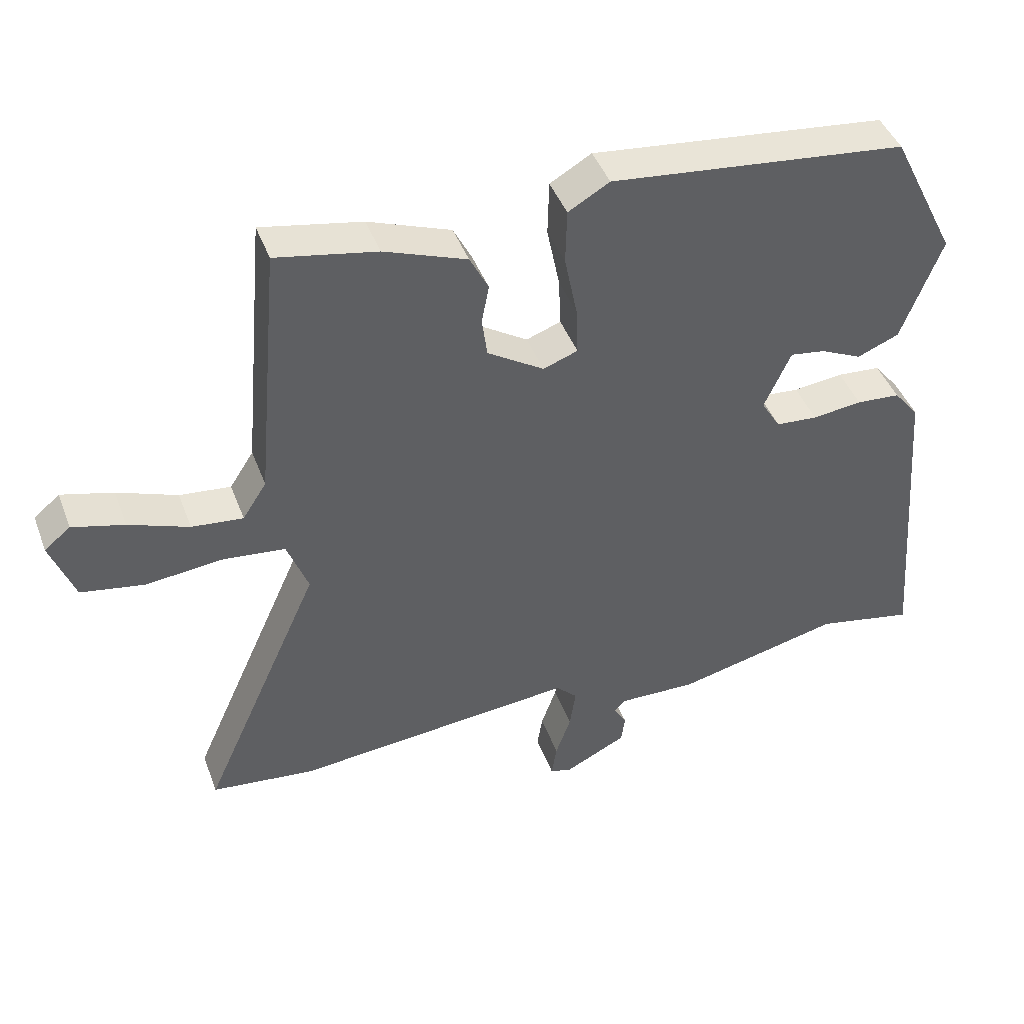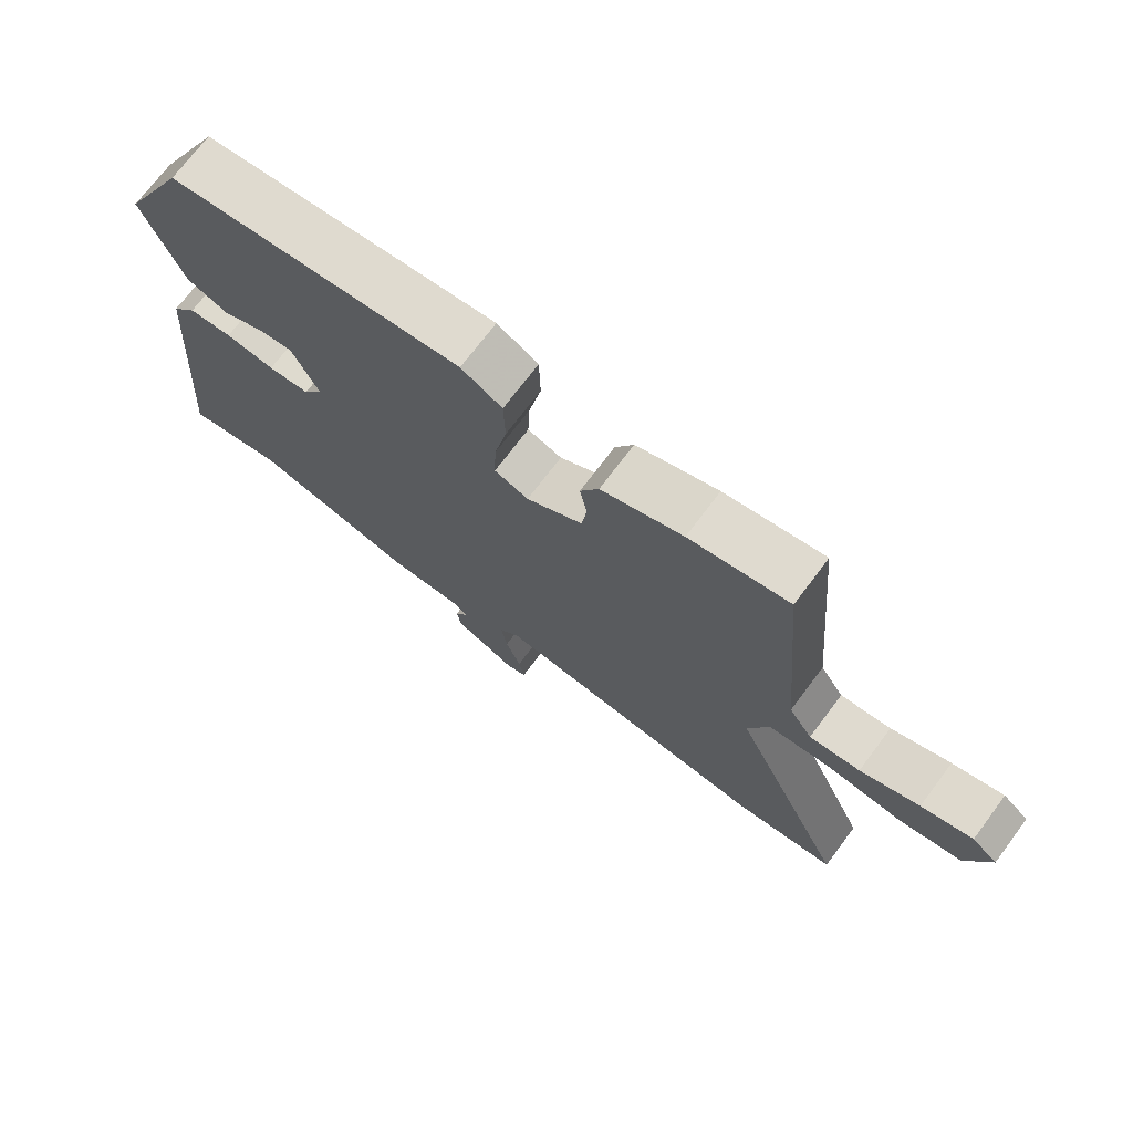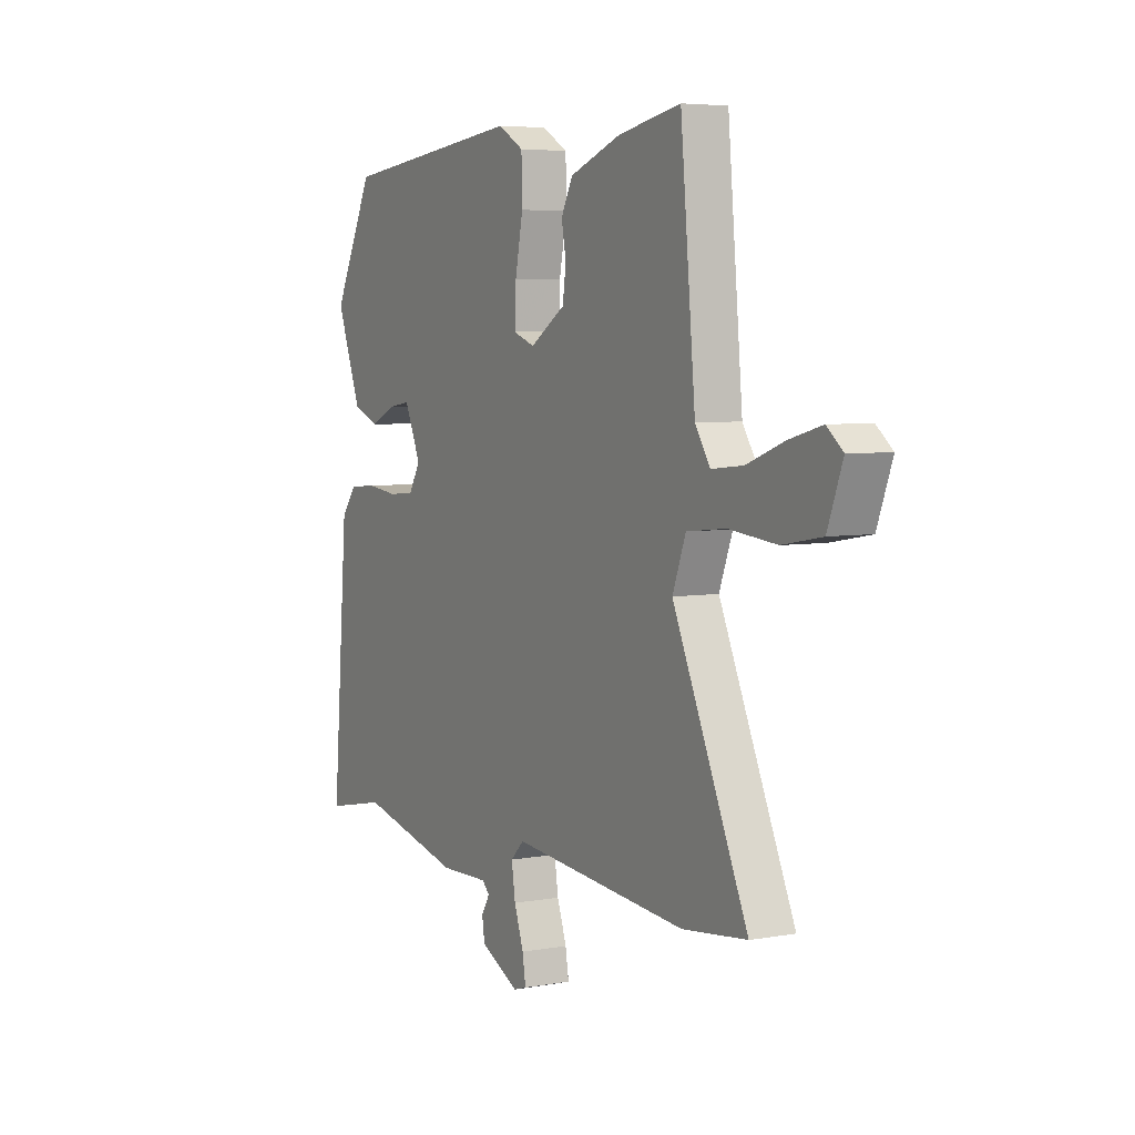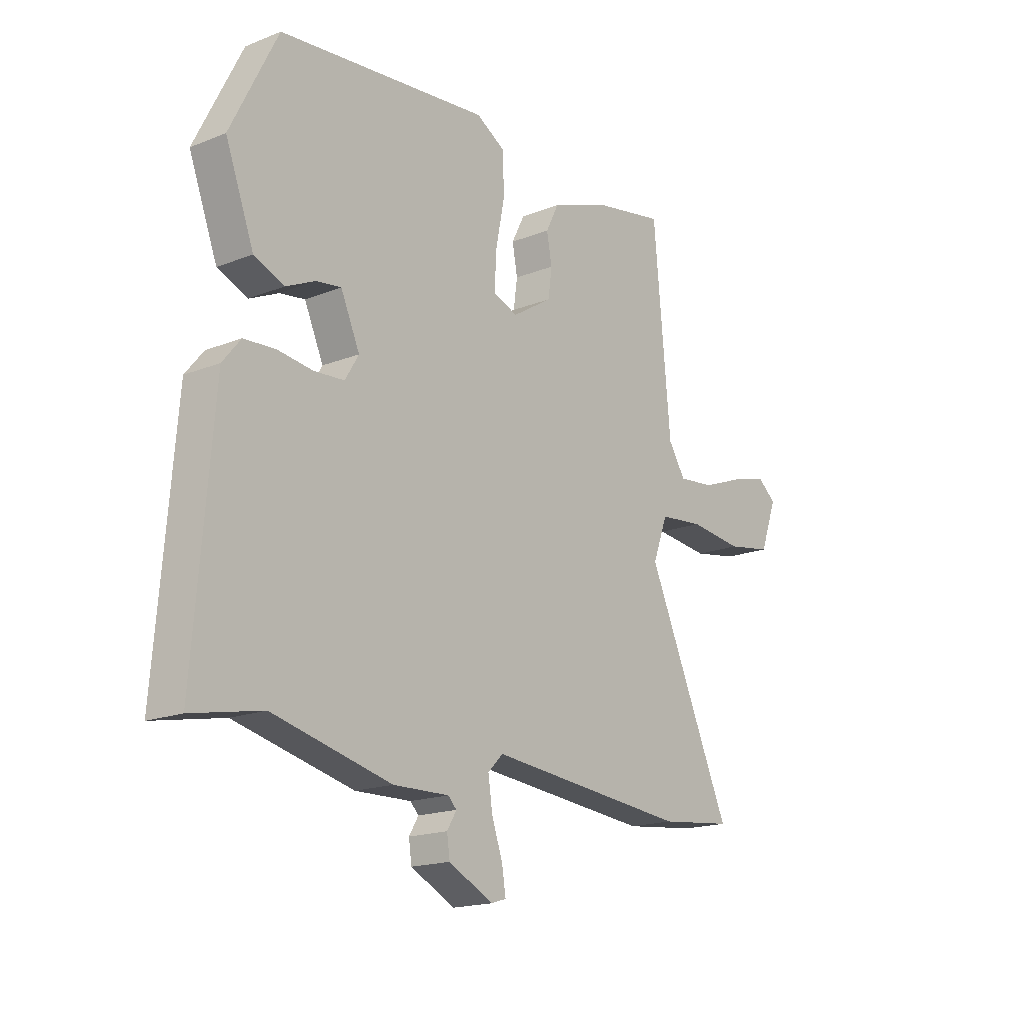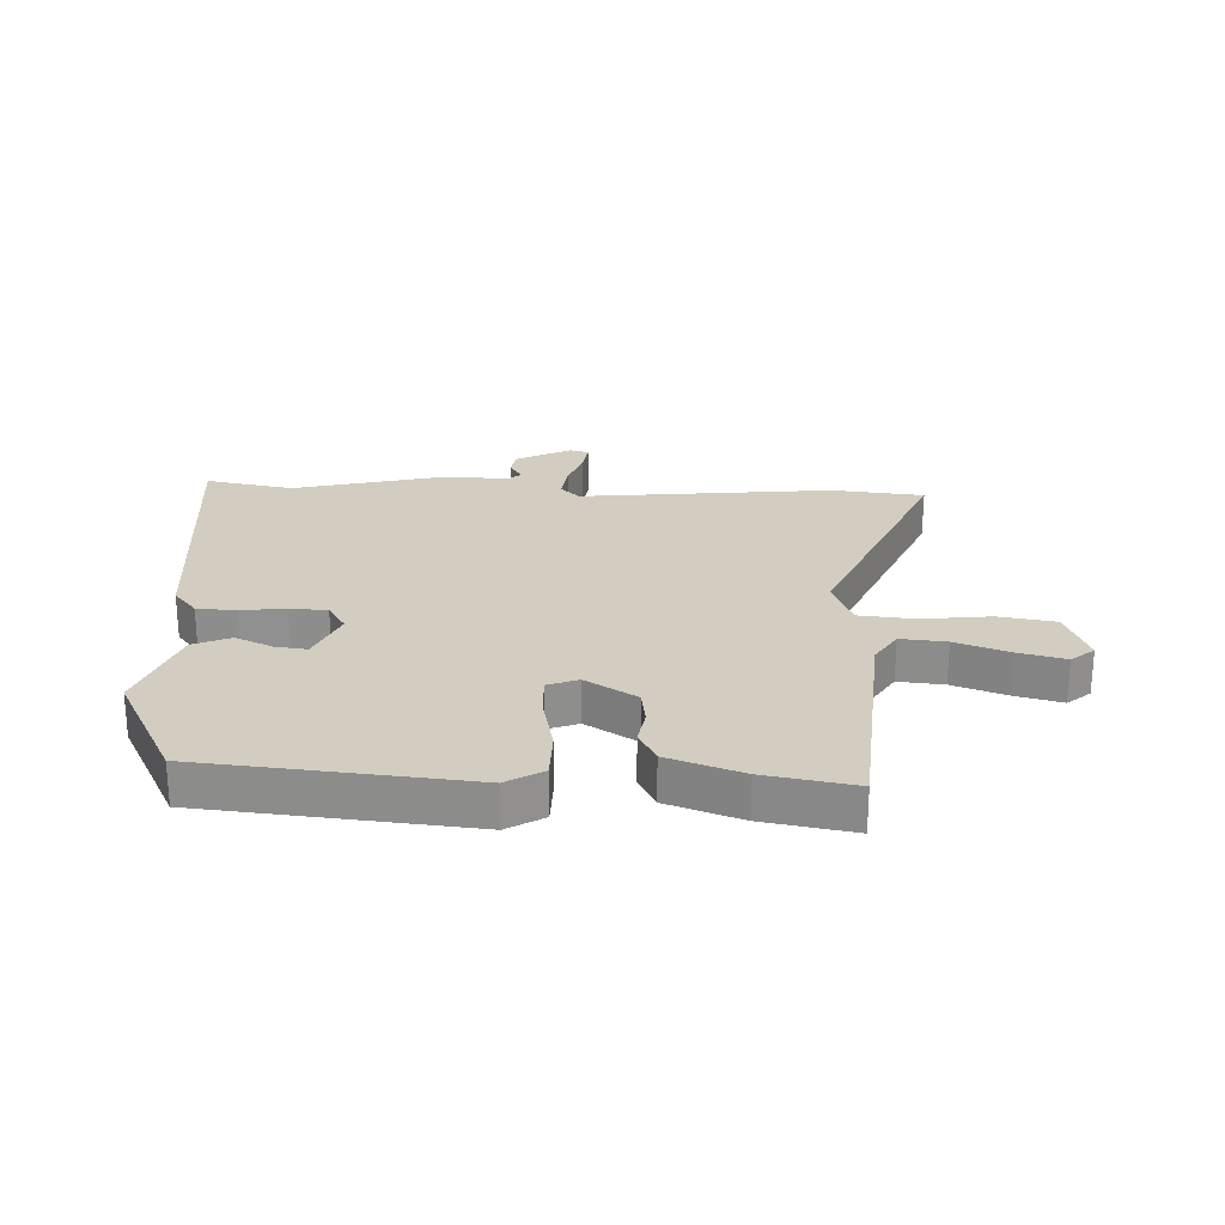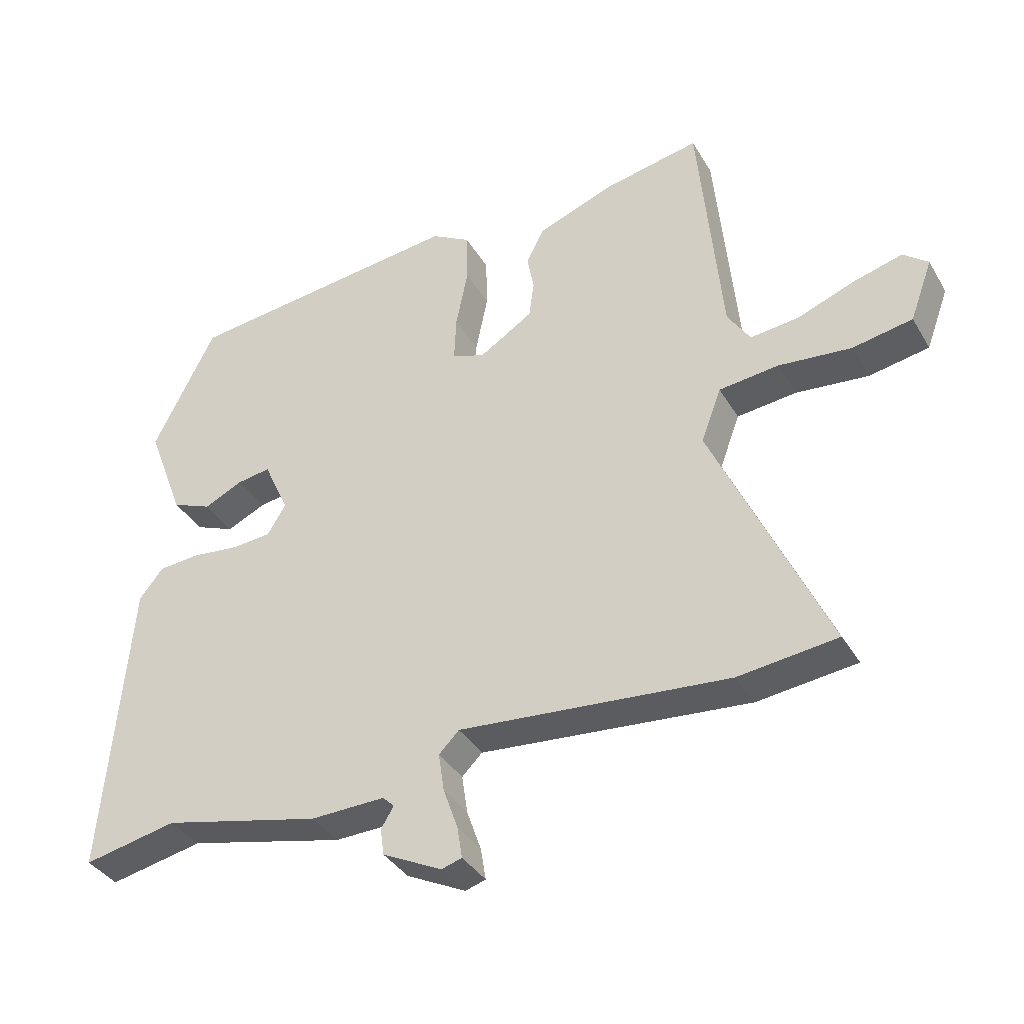
<metadata>
{"format":"obj","ext":"obj","renderer":"f3d","projection":"perspective","resolution":1024,"background":"white","views":[{"elev":43.9,"azim":160.1,"up":"+Z"},{"elev":72.4,"azim":37.0,"up":"+Z"},{"elev":5.3,"azim":60.7,"up":"+Z"},{"elev":-17.6,"azim":-51.9,"up":"+Z"},{"elev":24.6,"azim":1.6,"up":"+Y"},{"elev":-37.3,"azim":27.4,"up":"+Z"}]}
</metadata>
<code>
v -0.431 0.07 -0.486
v -0.579 0.07 -0.516
v -0.54 0.07 -0.038
v -0.502 0.07 0.009
v -0.436 0.07 0.014
v -0.361 0.07 0.005
v -0.298 0.07 0.01
v -0.269 0.07 0.058
v -0.309 0.07 0.147
v -0.362 0.07 0.139
v -0.424 0.07 0.11
v -0.487 0.07 0.136
v -0.547 0.07 0.294
v -0.448 0.07 0.492
v -0.003 0.07 0.541
v 0.059 0.07 0.505
v 0.061 0.07 0.422
v 0.042 0.07 0.327
v 0.039 0.07 0.254
v 0.091 0.07 0.235
v 0.176 0.07 0.289
v 0.184 0.07 0.348
v 0.173 0.07 0.407
v 0.201 0.07 0.462
v 0.325 0.07 0.508
v 0.476 0.07 0.537
v 0.512 0.07 0.143
v 0.548 0.07 0.087
v 0.625 0.07 0.095
v 0.715 0.07 0.129
v 0.793 0.07 0.15
v 0.832 0.07 0.118
v 0.796 0.07 0.021
v 0.701 0.07 0.004
v 0.586 0.07 0.016
v 0.492 0.07 0.006
v 0.46 0.07 -0.079
v 0.641 0.07 -0.484
v 0.485 0.07 -0.502
v 0.059 0.07 -0.463
v 0.027 0.07 -0.495
v 0.036 0.07 -0.556
v 0.059 0.07 -0.622
v 0.067 0.07 -0.672
v 0.035 0.07 -0.682
v -0.059 0.07 -0.635
v -0.065 0.07 -0.593
v -0.045 0.07 -0.56
v -0.063 0.07 -0.542
v -0.181 0.07 -0.545
v -0.431 0 -0.486
v -0.579 0 -0.516
v -0.54 0 -0.038
v -0.502 0 0.009
v -0.436 0 0.014
v -0.361 0 0.005
v -0.298 0 0.01
v -0.269 0 0.058
v -0.309 0 0.147
v -0.362 0 0.139
v -0.424 0 0.11
v -0.487 0 0.136
v -0.547 0 0.294
v -0.448 0 0.492
v -0.003 0 0.541
v 0.059 0 0.505
v 0.061 0 0.422
v 0.042 0 0.327
v 0.039 0 0.254
v 0.091 0 0.235
v 0.176 0 0.289
v 0.184 0 0.348
v 0.173 0 0.407
v 0.201 0 0.462
v 0.325 0 0.508
v 0.476 0 0.537
v 0.512 0 0.143
v 0.548 0 0.087
v 0.625 0 0.095
v 0.715 0 0.129
v 0.793 0 0.15
v 0.832 0 0.118
v 0.796 0 0.021
v 0.701 0 0.004
v 0.586 0 0.016
v 0.492 0 0.006
v 0.46 0 -0.079
v 0.641 0 -0.484
v 0.485 0 -0.502
v 0.059 0 -0.463
v 0.027 0 -0.495
v 0.036 0 -0.556
v 0.059 0 -0.622
v 0.067 0 -0.672
v 0.035 0 -0.682
v -0.059 0 -0.635
v -0.065 0 -0.593
v -0.045 0 -0.56
v -0.063 0 -0.542
v -0.181 0 -0.545
f 49 50 1
f 45 46 47 48
f 43 44 45 48
f 42 43 48 49
f 41 42 49 1
f 37 38 39 40
f 36 37 40
f 36 40 41 1
f 32 33 34 35
f 32 35 36
f 29 30 31 32
f 29 32 36
f 28 29 36 1
f 24 25 26 27
f 22 23 24 27
f 21 22 27 28
f 20 21 28 1
f 15 16 17 18
f 15 18 19
f 14 15 19
f 13 14 19
f 10 11 12 13
f 9 10 13 19
f 8 9 19 20
f 3 4 5 6
f 3 6 7
f 2 3 7
f 7 8 20
f 1 2 7 20
f 51 100 99
f 98 97 96 95
f 98 95 94 93
f 99 98 93 92
f 51 99 92 91
f 90 89 88 87
f 90 87 86
f 51 91 90 86
f 85 84 83 82
f 86 85 82
f 82 81 80 79
f 86 82 79
f 51 86 79 78
f 77 76 75 74
f 77 74 73 72
f 78 77 72 71
f 51 78 71 70
f 68 67 66 65
f 69 68 65
f 69 65 64
f 69 64 63
f 63 62 61 60
f 69 63 60 59
f 70 69 59 58
f 56 55 54 53
f 57 56 53
f 57 53 52
f 70 58 57
f 70 57 52 51
f 1 51 52 2
f 2 52 53 3
f 3 53 54 4
f 4 54 55 5
f 5 55 56 6
f 6 56 57 7
f 7 57 58 8
f 8 58 59 9
f 9 59 60 10
f 10 60 61 11
f 11 61 62 12
f 12 62 63 13
f 13 63 64 14
f 14 64 65 15
f 15 65 66 16
f 16 66 67 17
f 17 67 68 18
f 18 68 69 19
f 19 69 70 20
f 20 70 71 21
f 21 71 72 22
f 22 72 73 23
f 23 73 74 24
f 24 74 75 25
f 25 75 76 26
f 26 76 77 27
f 27 77 78 28
f 28 78 79 29
f 29 79 80 30
f 30 80 81 31
f 31 81 82 32
f 32 82 83 33
f 33 83 84 34
f 34 84 85 35
f 35 85 86 36
f 36 86 87 37
f 37 87 88 38
f 38 88 89 39
f 39 89 90 40
f 40 90 91 41
f 41 91 92 42
f 42 92 93 43
f 43 93 94 44
f 44 94 95 45
f 45 95 96 46
f 46 96 97 47
f 47 97 98 48
f 48 98 99 49
f 49 99 100 50
f 50 100 51 1

</code>
